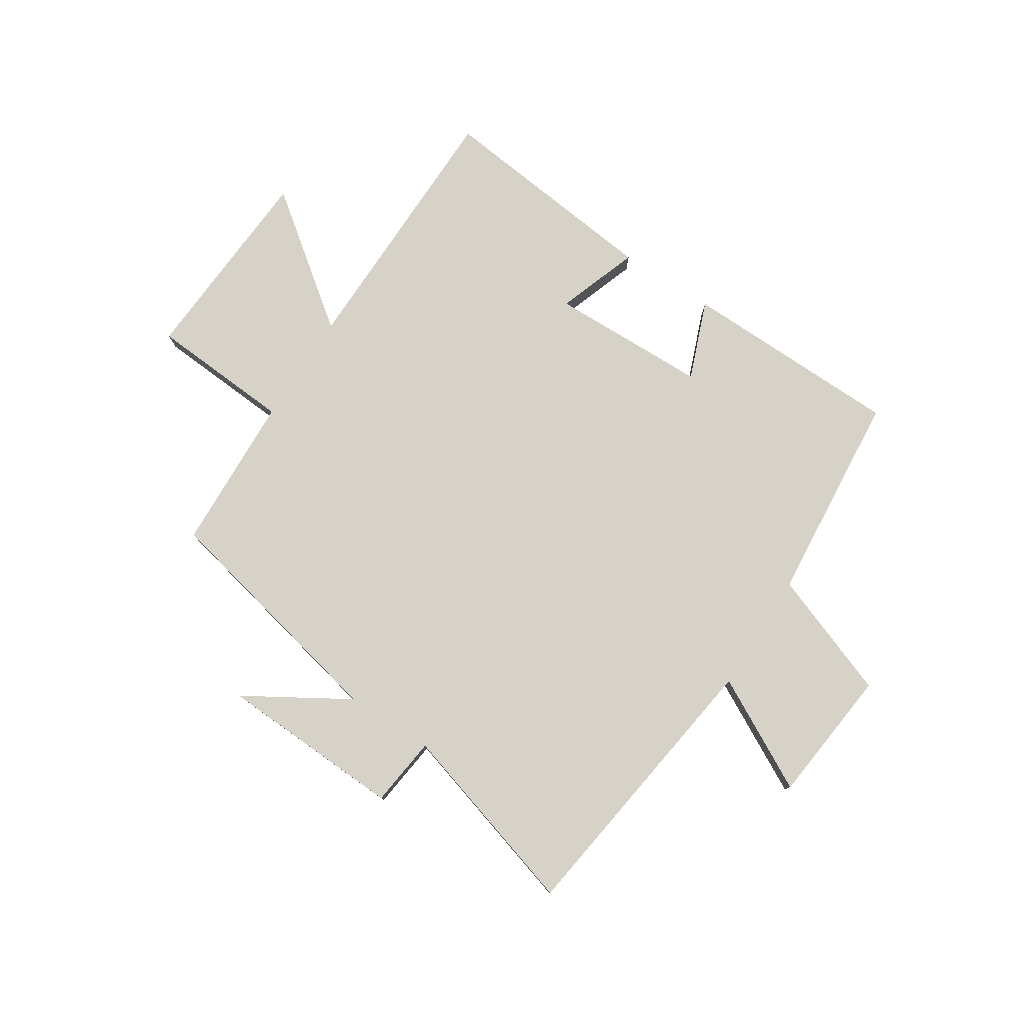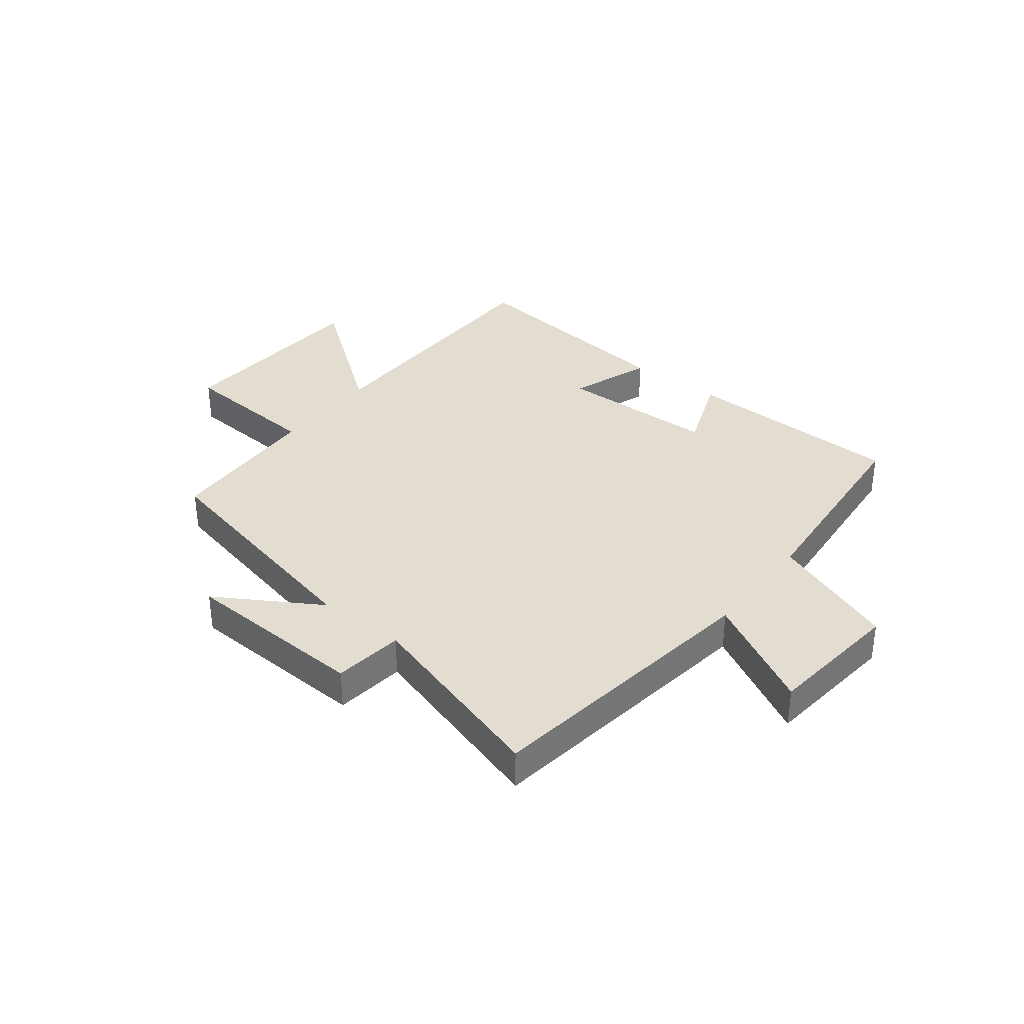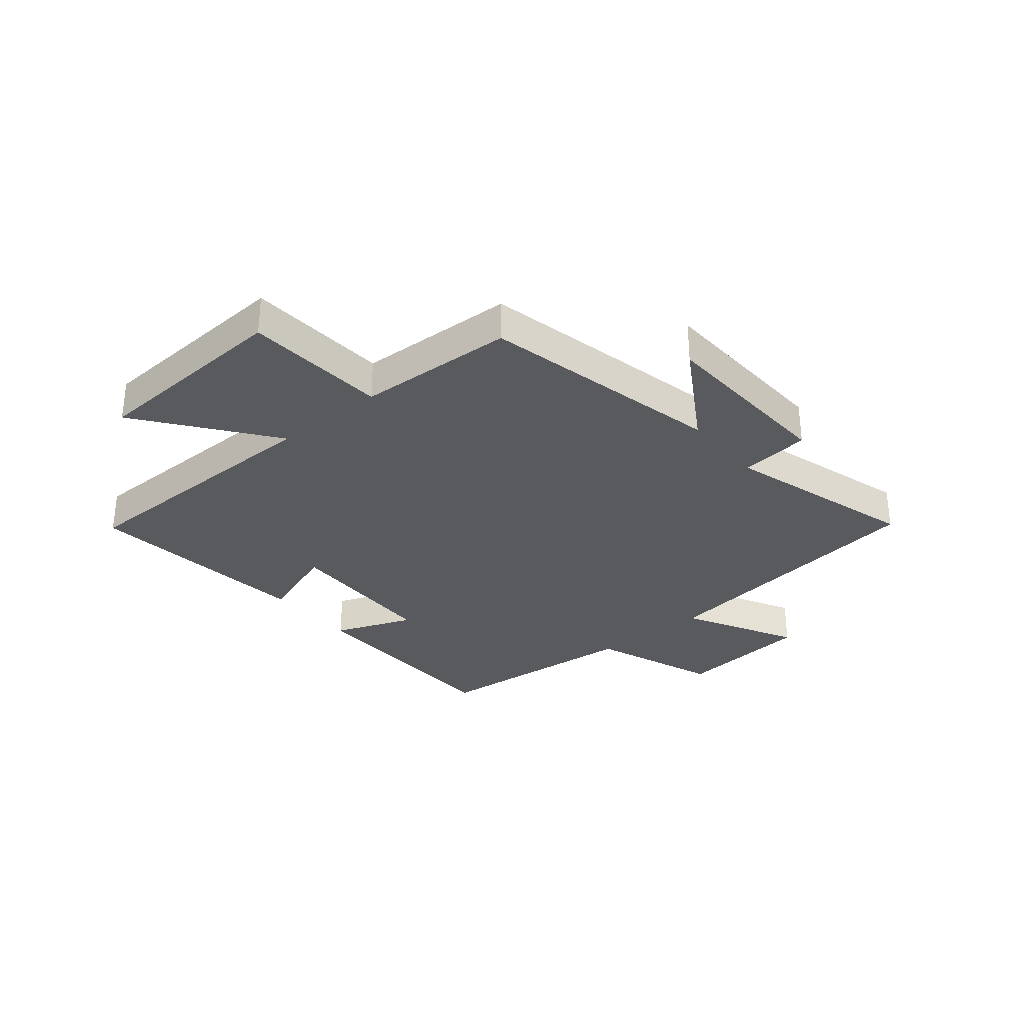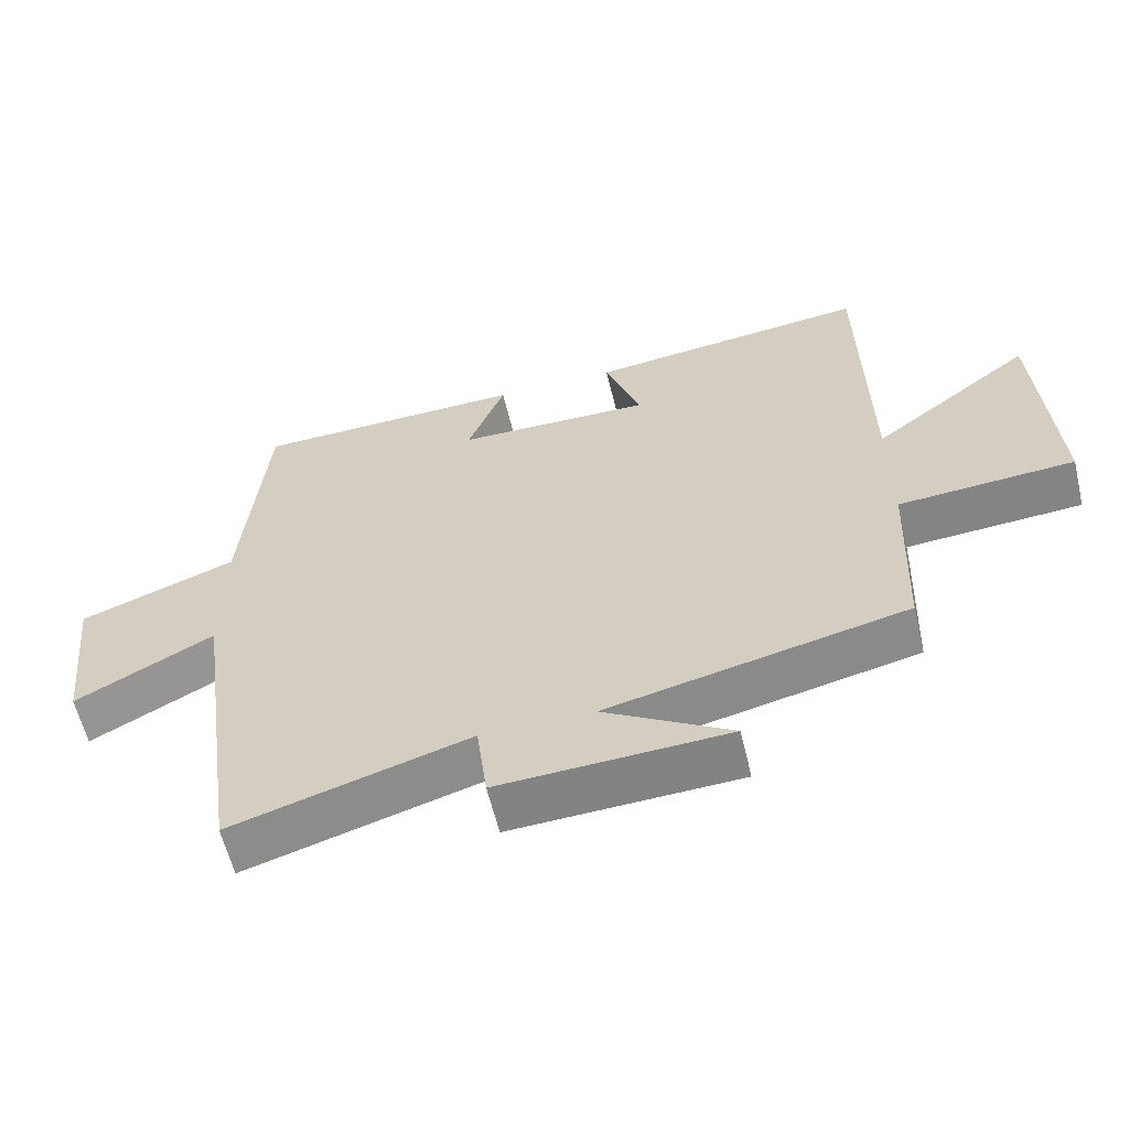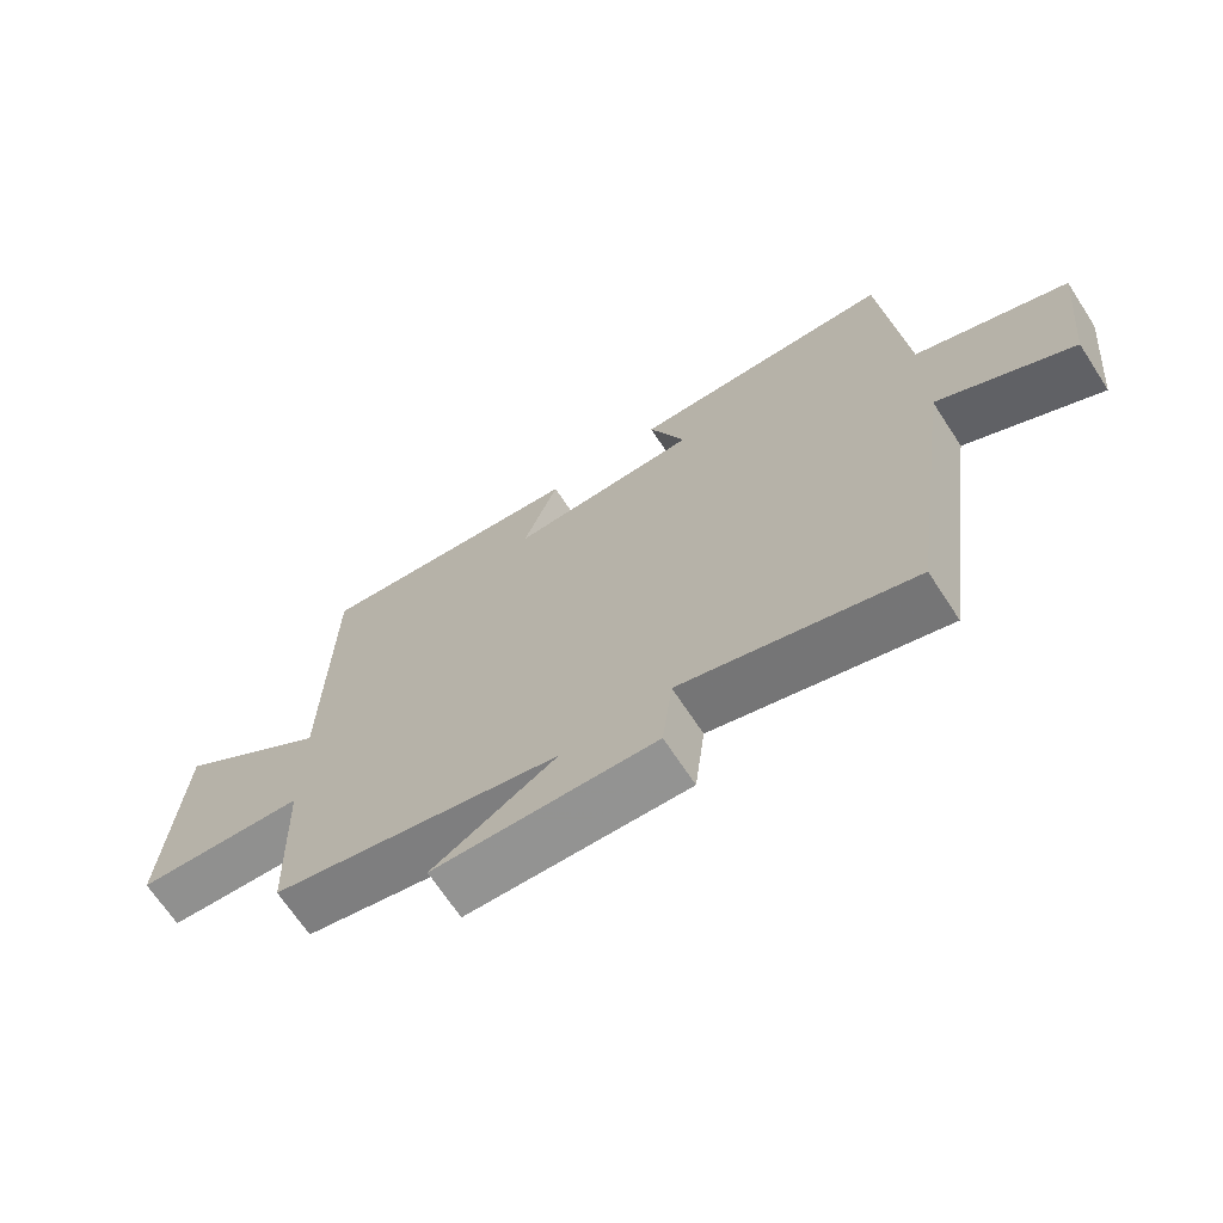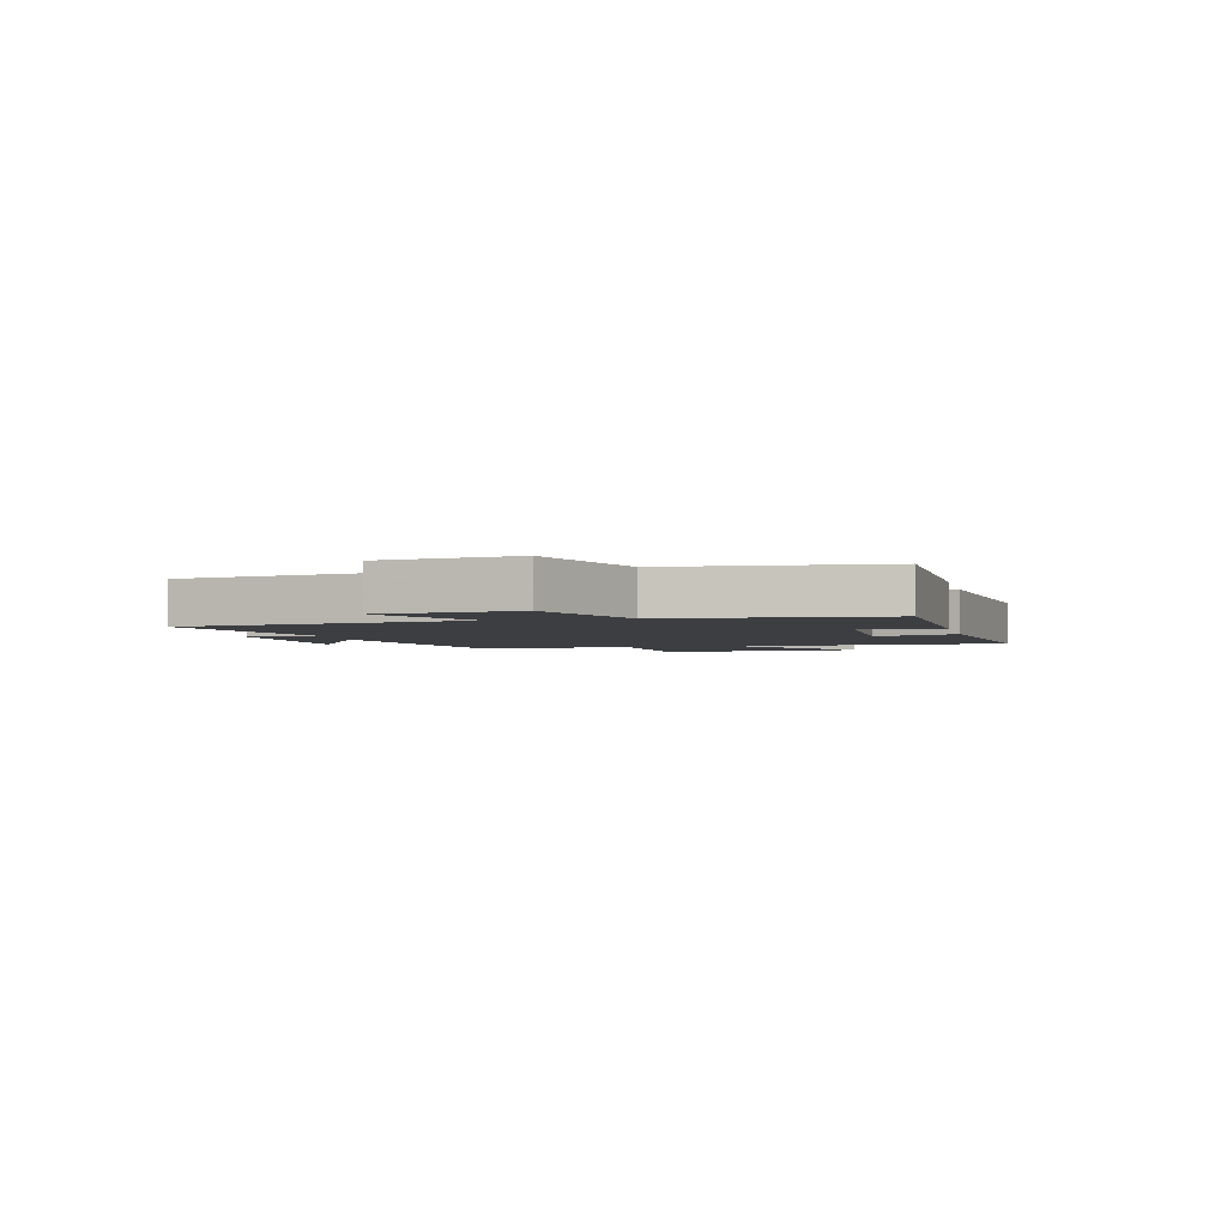
<metadata>
{"format":"obj","ext":"obj","renderer":"f3d","projection":"perspective","resolution":1024,"background":"white","views":[{"elev":78.5,"azim":-147.2,"up":"+Y"},{"elev":35.2,"azim":-142.1,"up":"+Y"},{"elev":-31.4,"azim":129.4,"up":"+Y"},{"elev":-60.3,"azim":13.5,"up":"+Z"},{"elev":-68.2,"azim":-146.8,"up":"+Z"},{"elev":-3.0,"azim":-76.2,"up":"+Y"}]}
</metadata>
<code>
v -0.468 0.07 0.492
v -0.081 0.07 0.5
v -0.134 0.07 0.362
v 0.144 0.07 0.356
v 0.093 0.07 0.5
v 0.493 0.07 0.545
v 0.5 0.07 0.073
v 0.728 0.07 0.246
v 0.75 0.07 -0.112
v 0.5 0.07 -0.129
v 0.489 0.07 -0.406
v 0.065 0.07 -0.5
v 0.246 0.07 -0.609
v -0.078 0.07 -0.623
v -0.093 0.07 -0.5
v -0.429 0.07 -0.599
v -0.5 0.07 -0.096
v -0.696 0.07 -0.201
v -0.722 0.07 0.037
v -0.5 0.07 0.12
v -0.468 0 0.492
v -0.081 0 0.5
v -0.134 0 0.362
v 0.144 0 0.356
v 0.093 0 0.5
v 0.493 0 0.545
v 0.5 0 0.073
v 0.728 0 0.246
v 0.75 0 -0.112
v 0.5 0 -0.129
v 0.489 0 -0.406
v 0.065 0 -0.5
v 0.246 0 -0.609
v -0.078 0 -0.623
v -0.093 0 -0.5
v -0.429 0 -0.599
v -0.5 0 -0.096
v -0.696 0 -0.201
v -0.722 0 0.037
v -0.5 0 0.12
f 17 18 19 20
f 17 20 1
f 16 17 1
f 15 16 1
f 12 13 14 15
f 12 15 1
f 11 12 1
f 10 11 1
f 7 8 9 10
f 6 7 10
f 5 6 10
f 4 5 10
f 3 4 10
f 3 10 1
f 1 2 3
f 40 39 38 37
f 21 40 37
f 21 37 36
f 21 36 35
f 35 34 33 32
f 21 35 32
f 21 32 31
f 21 31 30
f 30 29 28 27
f 30 27 26
f 30 26 25
f 30 25 24
f 30 24 23
f 21 30 23
f 23 22 21
f 1 21 22 2
f 2 22 23 3
f 3 23 24 4
f 4 24 25 5
f 5 25 26 6
f 6 26 27 7
f 7 27 28 8
f 8 28 29 9
f 9 29 30 10
f 10 30 31 11
f 11 31 32 12
f 12 32 33 13
f 13 33 34 14
f 14 34 35 15
f 15 35 36 16
f 16 36 37 17
f 17 37 38 18
f 18 38 39 19
f 19 39 40 20
f 20 40 21 1

</code>
